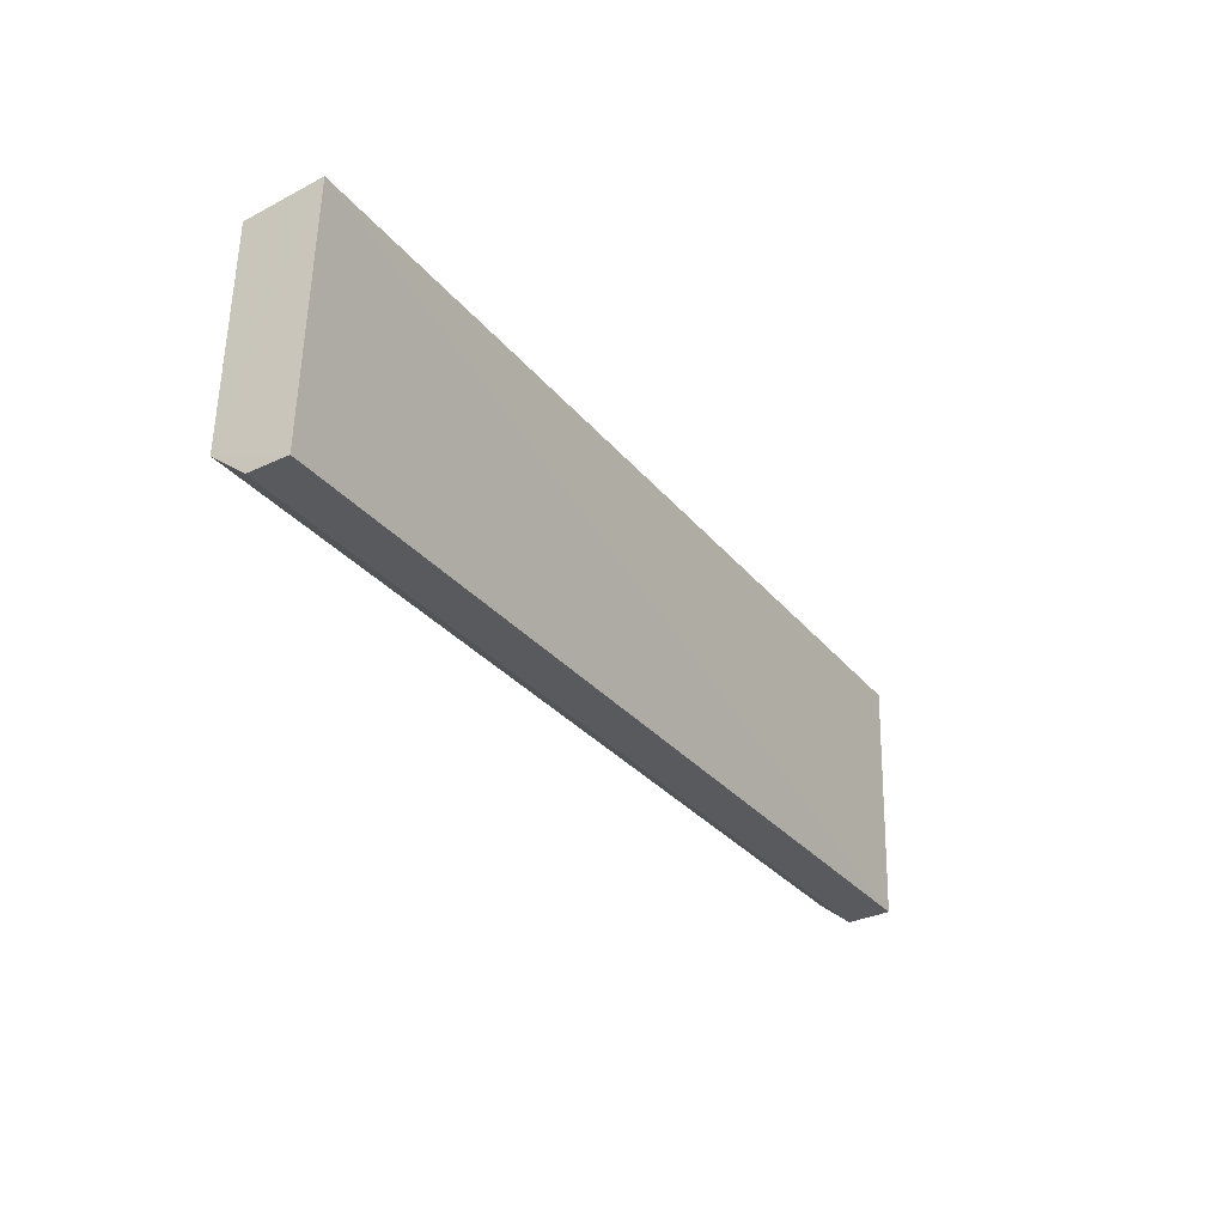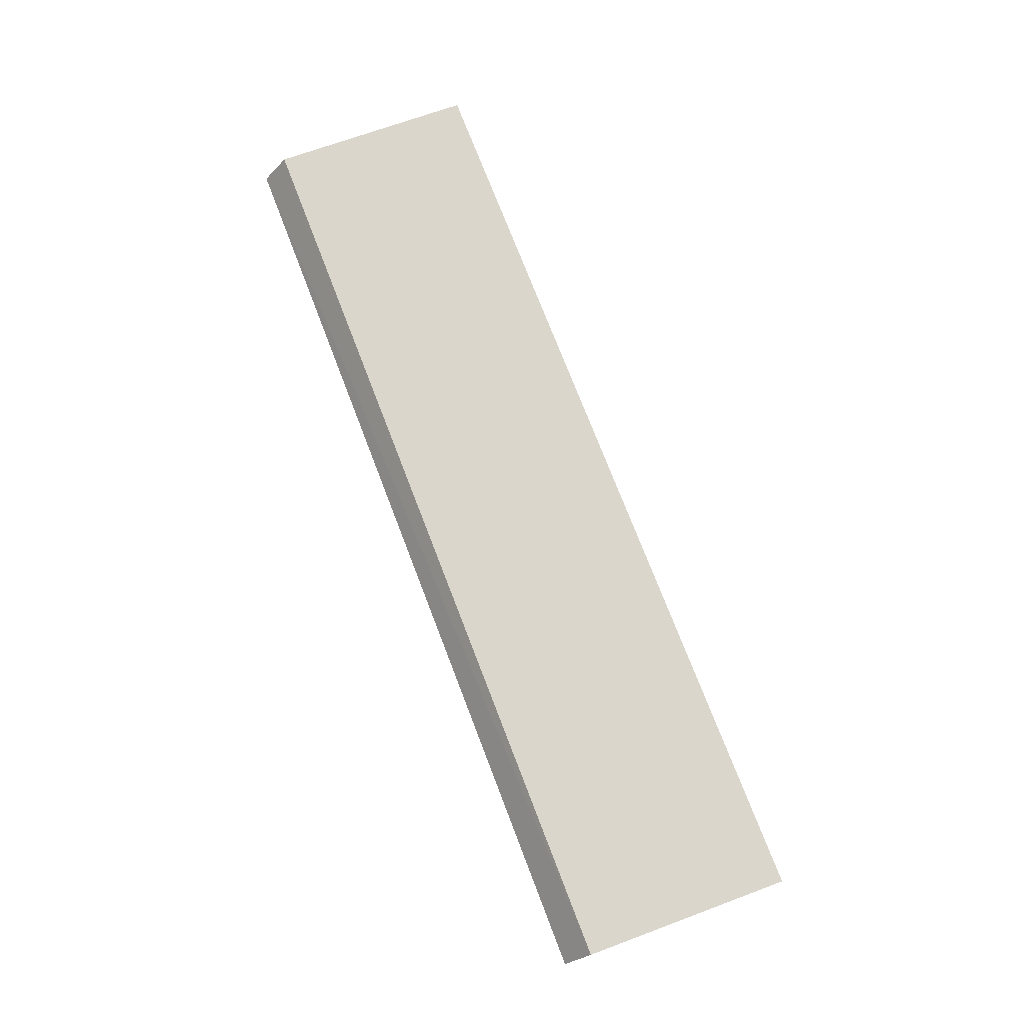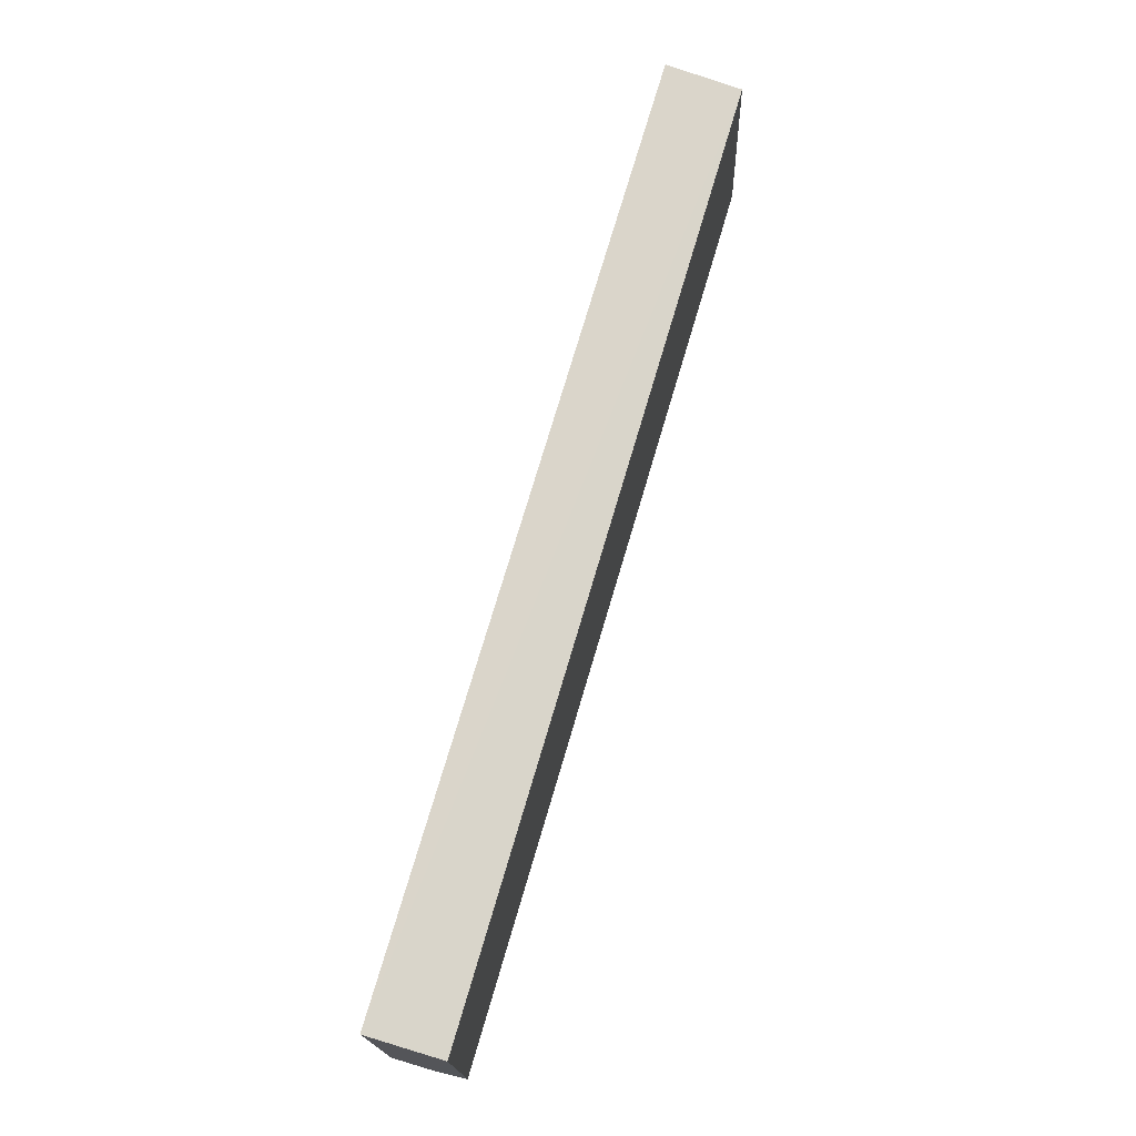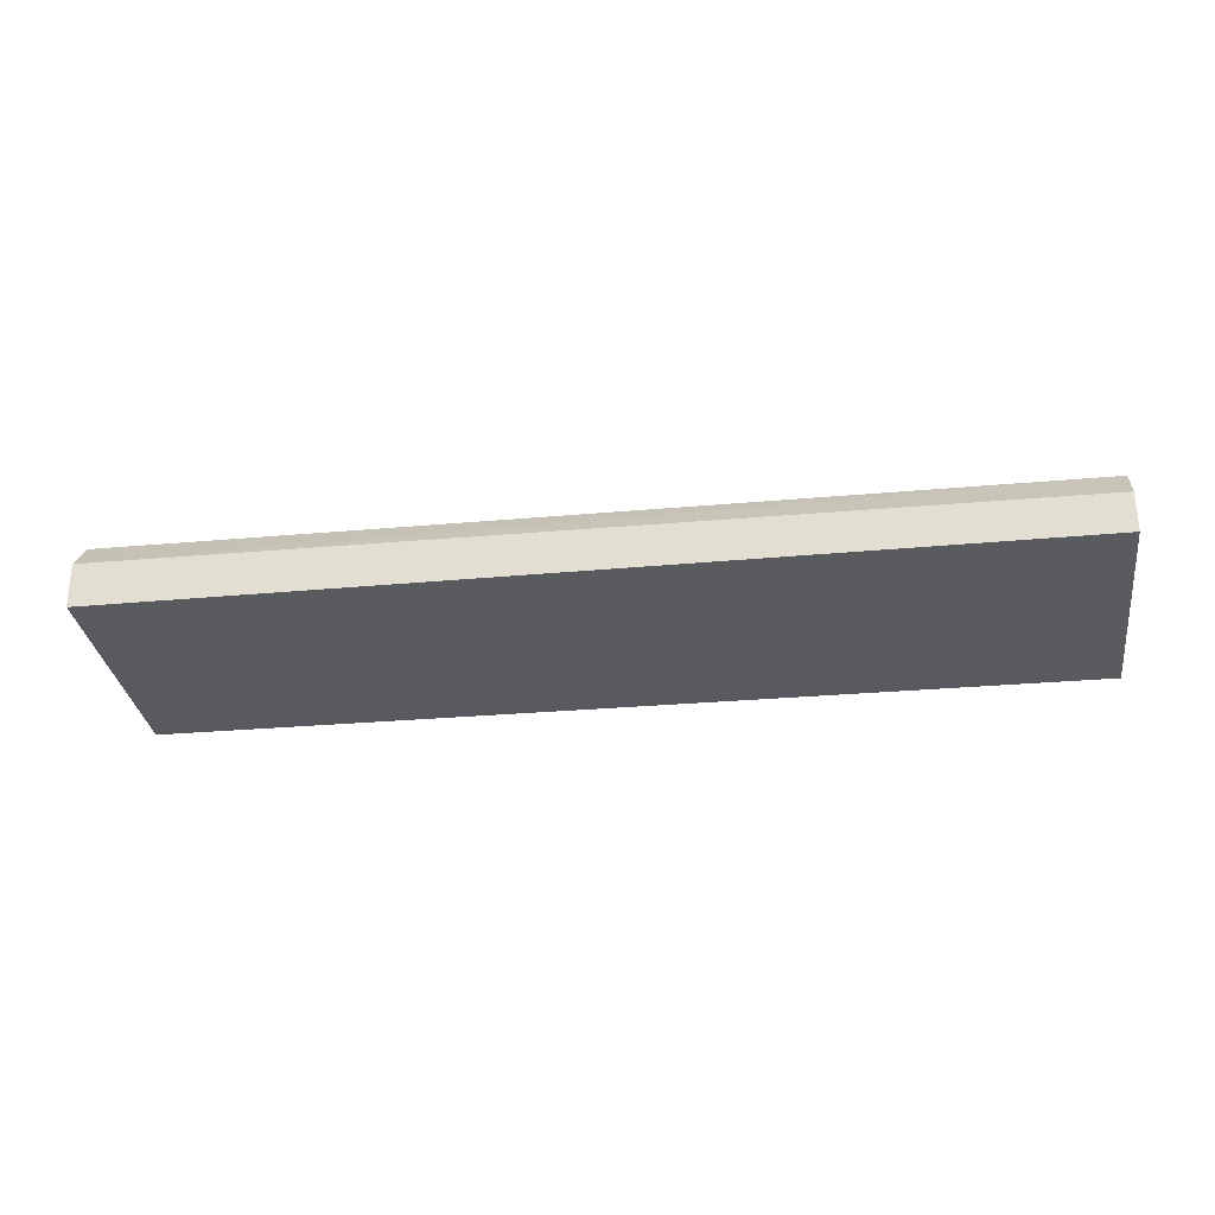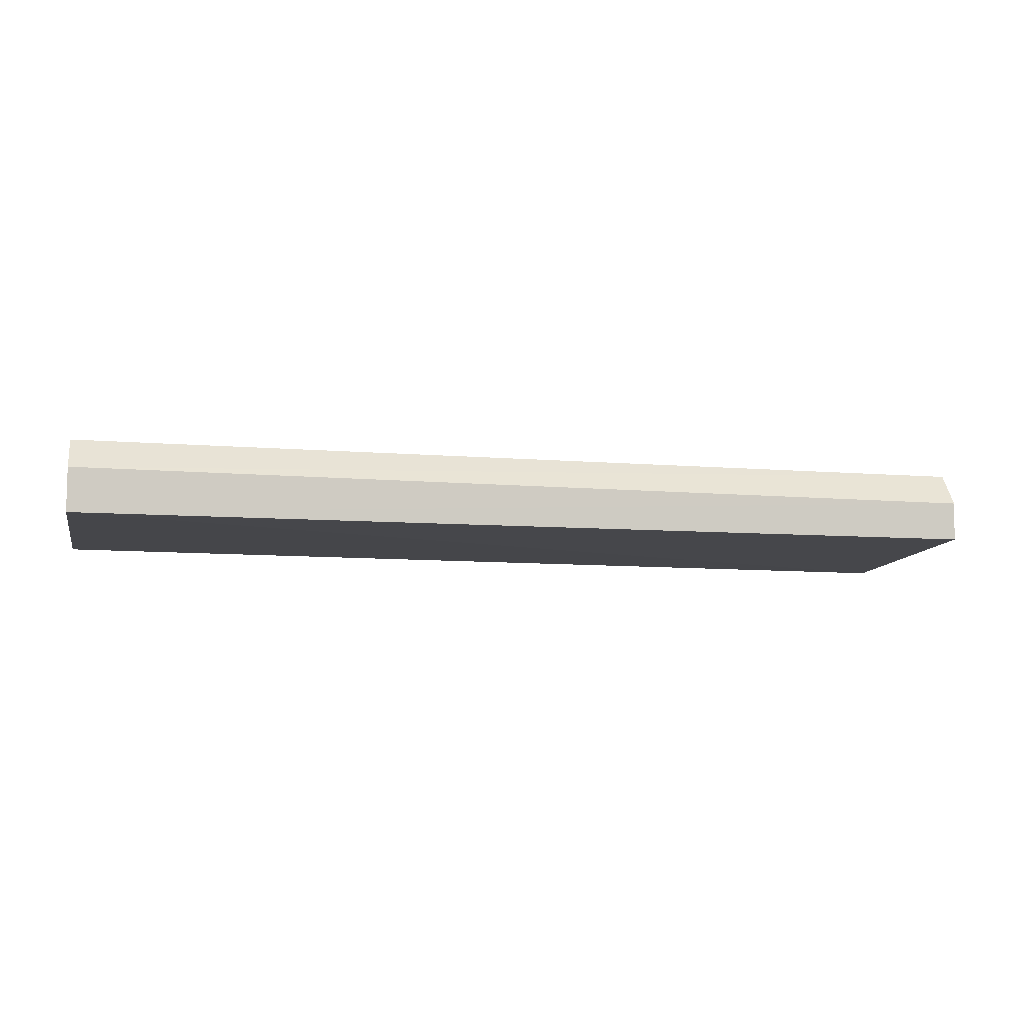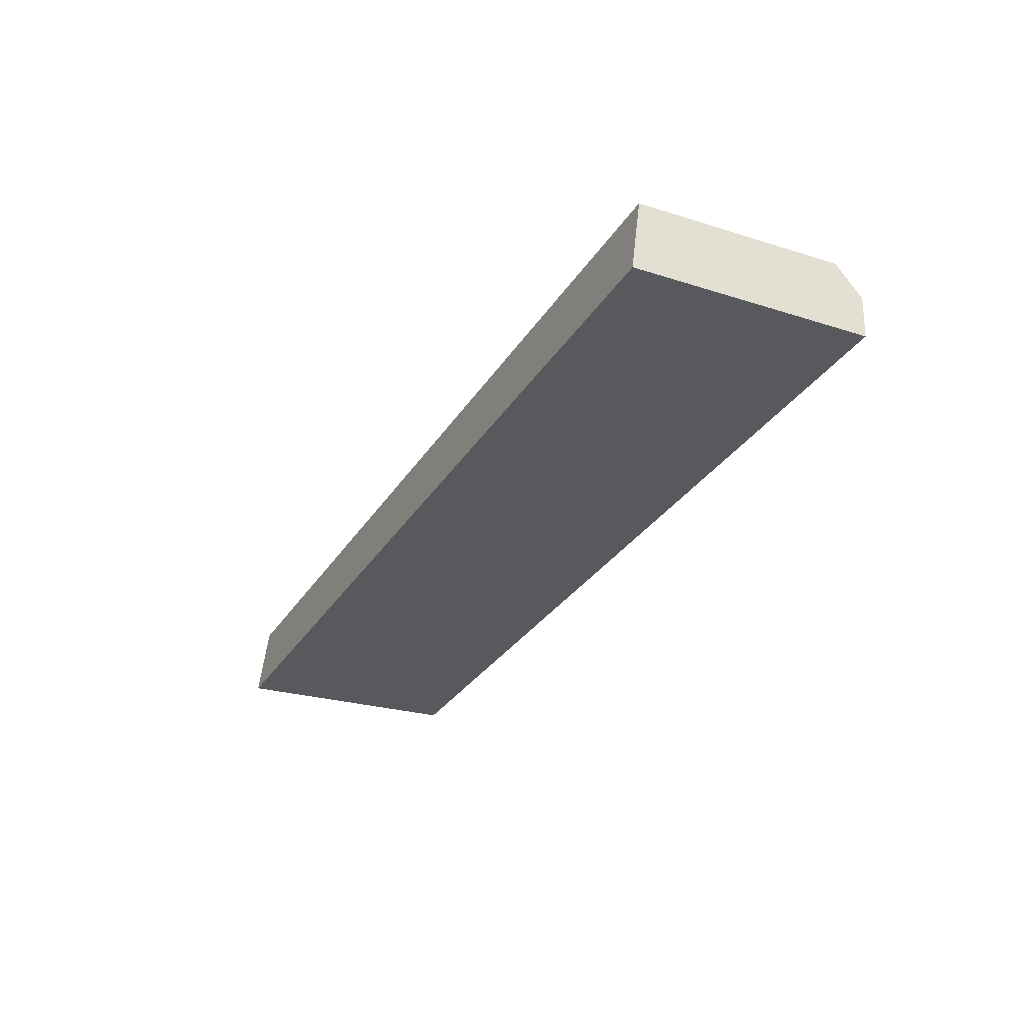
<metadata>
{"format":"obj","ext":"obj","renderer":"f3d","projection":"perspective","resolution":1024,"background":"white","views":[{"elev":-30.1,"azim":-58.3,"up":"+Z"},{"elev":74.6,"azim":-110.6,"up":"+Y"},{"elev":72.6,"azim":106.4,"up":"+Z"},{"elev":-30.4,"azim":-172.1,"up":"+Y"},{"elev":-8.5,"azim":167.0,"up":"+Y"},{"elev":-30.9,"azim":63.6,"up":"+Y"}]}
</metadata>
<code>
v -0.6738 0.2093 0.05519
v -0.6738 0.1942 0.05713
v -0.6735 0.1955 0.00826
v -0.863 0.2039 0.009392
v -0.8633 0.2093 0.05684
v -0.8633 0.1939 0.05868
v -0.6736 0.2108 0.01307
v -0.863 0.196 0.009766
v -0.6735 0.2044 0.007886
v -0.8631 0.2108 0.01472
f 5 2 1
f 6 3 2
f 6 2 5
f 8 4 3
f 8 3 6
f 9 7 1
f 9 3 4
f 9 1 2
f 9 2 3
f 10 5 1
f 10 1 7
f 10 4 8
f 10 8 6
f 10 6 5
f 10 9 4
f 10 7 9

</code>
